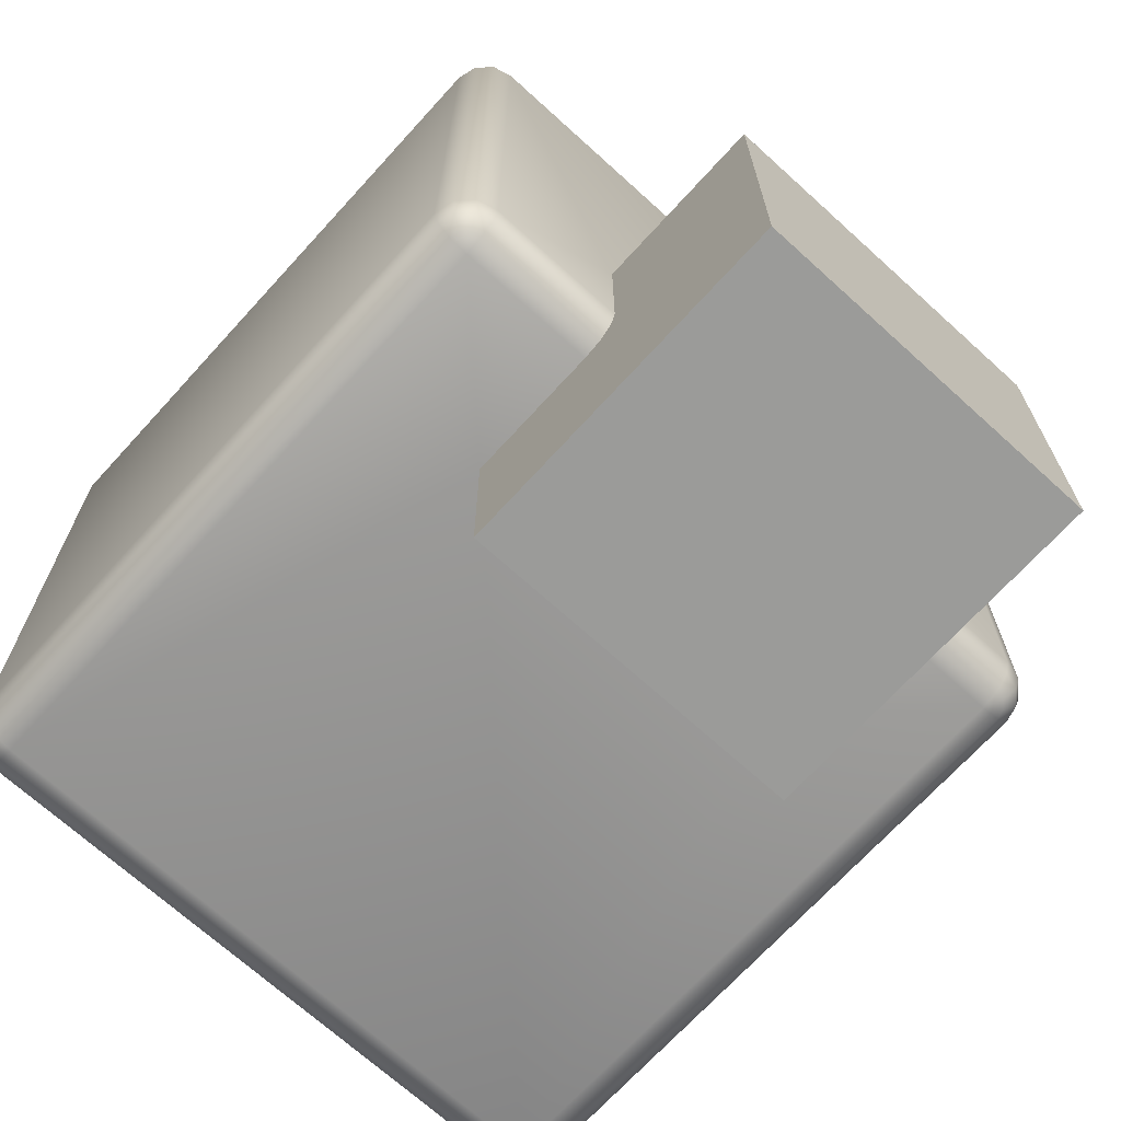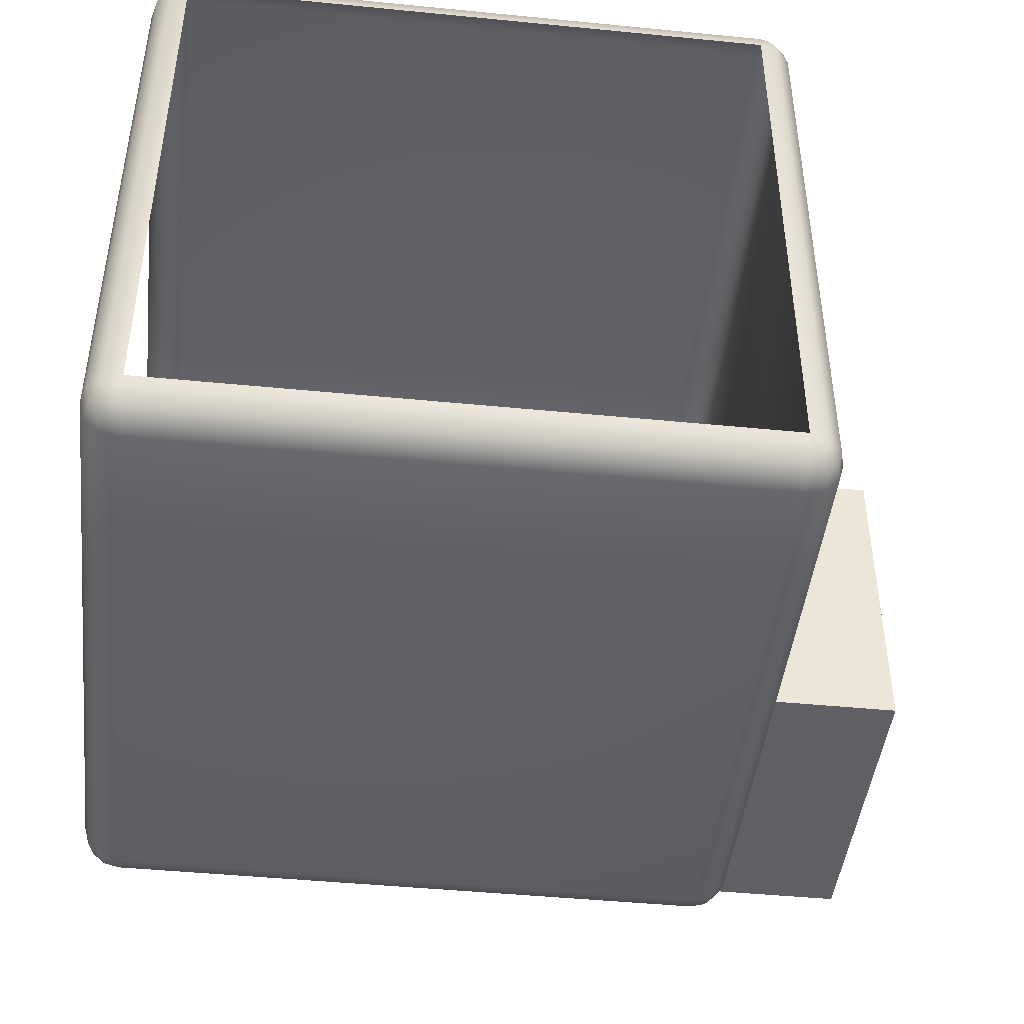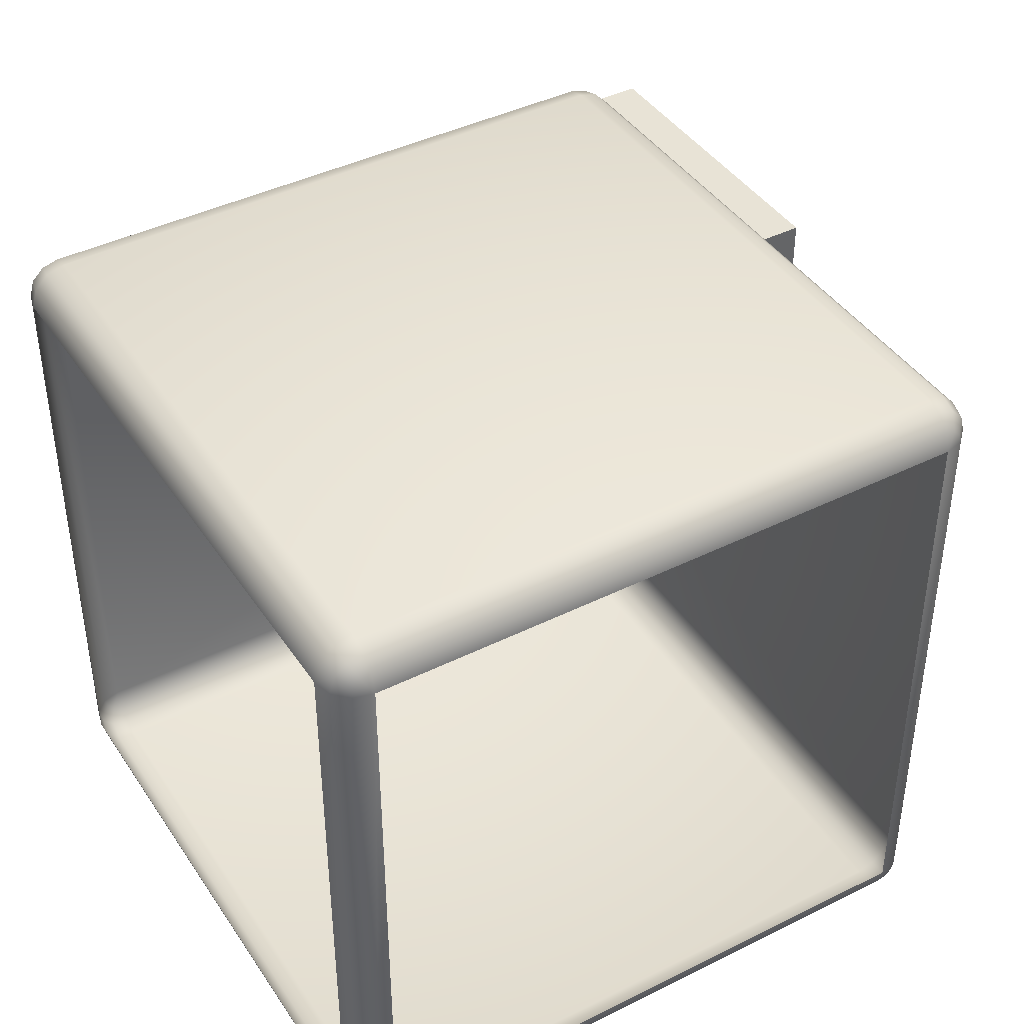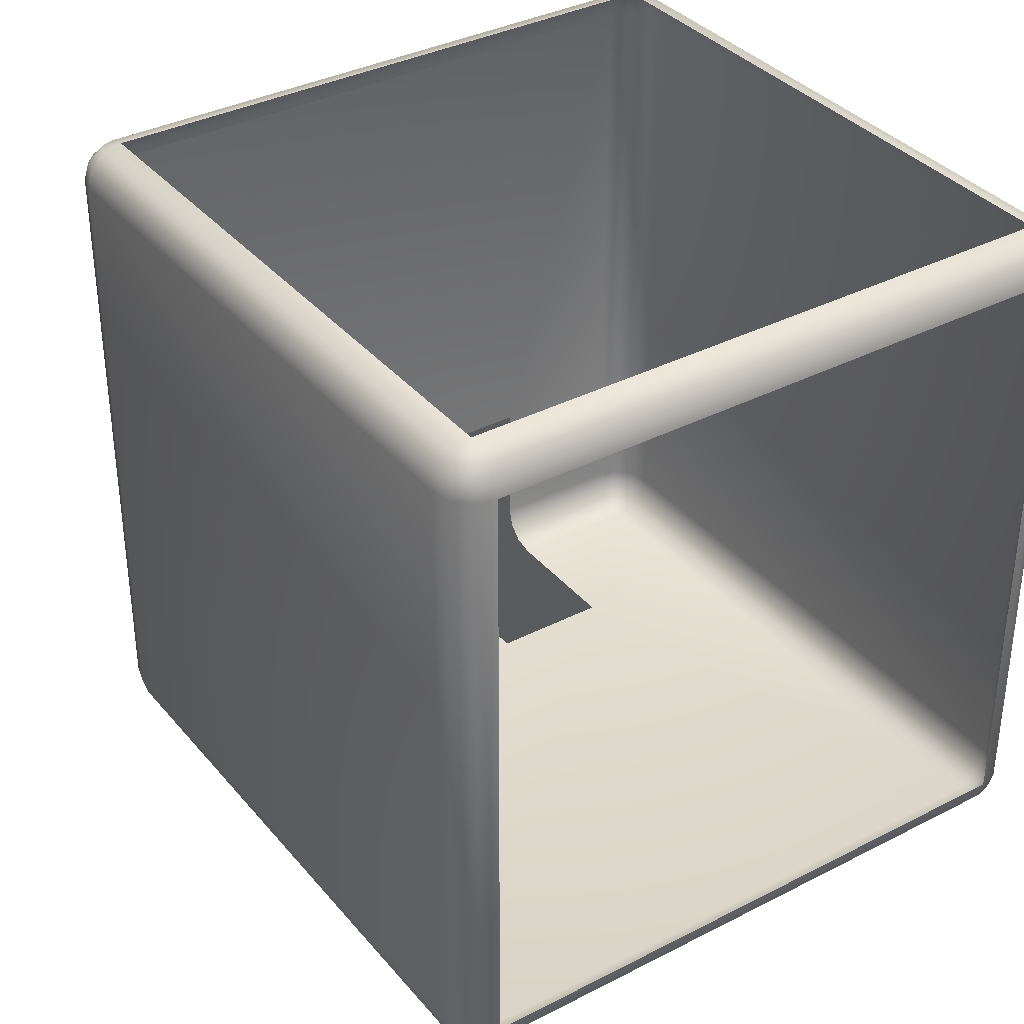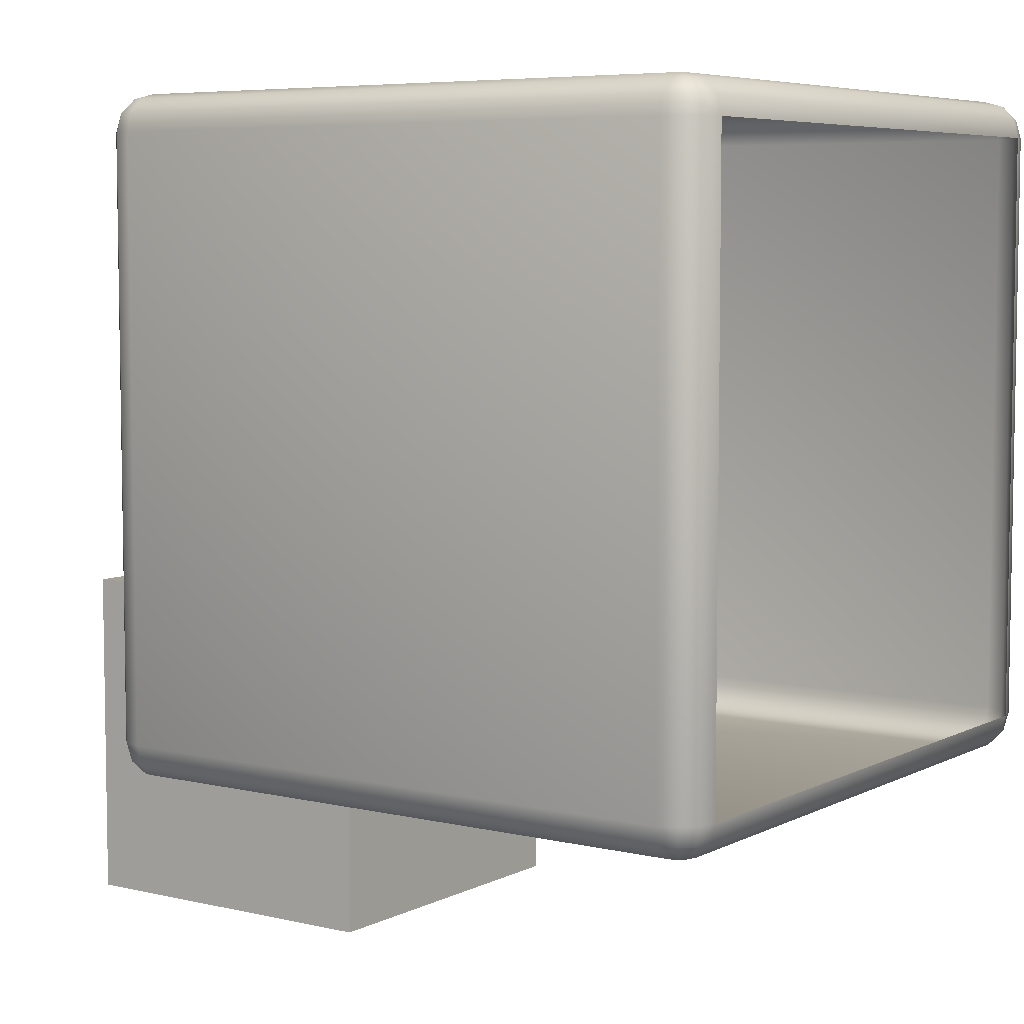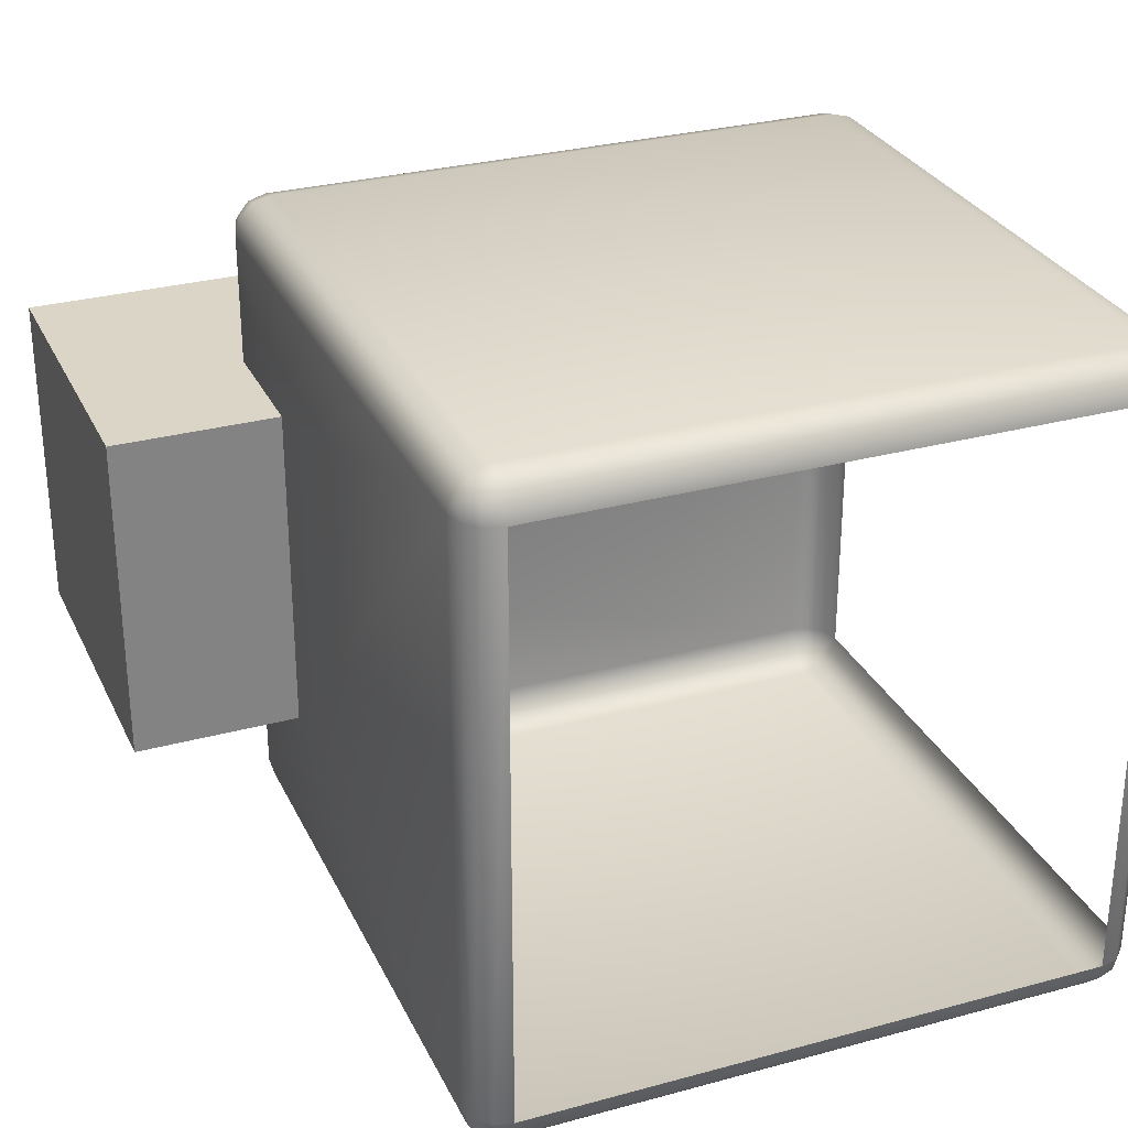
<metadata>
{"format":"obj","ext":"obj","renderer":"f3d","projection":"perspective","resolution":1024,"background":"white","views":[{"elev":-69.6,"azim":-132.3,"up":"+Y"},{"elev":-45.3,"azim":173.5,"up":"+Z"},{"elev":41.9,"azim":149.1,"up":"+Z"},{"elev":35.7,"azim":55.8,"up":"+Y"},{"elev":6.2,"azim":34.9,"up":"+Y"},{"elev":29.5,"azim":68.2,"up":"+Z"}]}
</metadata>
<code>
v -13.5 -13.5 4.5
v -13.5 -4.5 4.5
v -4.5 -13.5 4.5
v -4.5 -13.5 -4.5
v -13.5 -13.5 -4.5
v -13.5 -4.5 -4.5
v -4.5 -9 4.5
v -9 -4.5 4.5
v -4.5 -9 -4.5
v -9 -4.5 -4.5
v -8.5 -8.866 4.5
v -9 -8 4.5
v -8 -9 4.5
v -8.866 -8.5 4.5
v -8.5 -8.866 -4.5
v -9 -8 -4.5
v -8 -9 -4.5
v -8.866 -8.5 -4.5
v -8 -9 8
v 8 -9 8
v 8 -9 -8
v -8 -9 -8
v -8 -8.866 8.5
v 8 -8.866 8.5
v 8.25 -8.866 8.433
v 8.433 -8.866 8.25
v 8.5 -8.866 8
v 8.5 -8.866 -8
v 8.433 -8.866 -8.25
v 8.25 -8.866 -8.433
v 8 -8.866 -8.5
v -8 -8.866 -8.5
v -8.25 -8.866 -8.433
v -8.433 -8.866 -8.25
v -8.5 -8.866 -8
v -8.5 -8.866 8
v -8.433 -8.866 8.25
v -8.25 -8.866 8.433
v -8 -8.5 8.866
v 8 -8.5 8.866
v 8.433 -8.5 8.75
v 8.75 -8.5 8.433
v 8.866 -8.5 8
v 8.866 -8.5 -8
v 8.75 -8.5 -8.433
v 8.433 -8.5 -8.75
v 8 -8.5 -8.866
v -8 -8.5 -8.866
v -8.433 -8.5 -8.75
v -8.75 -8.5 -8.433
v -8.866 -8.5 -8
v -8.866 -8.5 8
v -8.75 -8.5 8.433
v -8.433 -8.5 8.75
v -8 -8 9
v 8 -8 9
v 8.5 -8 8.866
v 8.866 -8 8.5
v 9 -8 8
v 9 -8 -8
v 8.866 -8 -8.5
v 8.5 -8 -8.866
v 8 -8 -9
v -8 -8 -9
v -8.5 -8 -8.866
v -8.866 -8 -8.5
v -9 -8 -8
v -9 -8 8
v -8.866 -8 8.5
v -8.5 -8 8.866
v -8 8 9
v 8 8 9
v 8.5 8 8.866
v 8.866 8 8.5
v 9 8 8
v 9 8 -8
v 8.866 8 -8.5
v 8.5 8 -8.866
v 8 8 -9
v -8 8 -9
v -8.5 8 -8.866
v -8.866 8 -8.5
v -9 8 -8
v -9 8 8
v -8.866 8 8.5
v -8.5 8 8.866
v -8 8.5 8.866
v 8 8.5 8.866
v 8.433 8.5 8.75
v 8.75 8.5 8.433
v 8.866 8.5 8
v 8.866 8.5 -8
v 8.75 8.5 -8.433
v 8.433 8.5 -8.75
v 8 8.5 -8.866
v -8 8.5 -8.866
v -8.433 8.5 -8.75
v -8.75 8.5 -8.433
v -8.866 8.5 -8
v -8.866 8.5 8
v -8.75 8.5 8.433
v -8.433 8.5 8.75
v -8 8.866 8.5
v 8 8.866 8.5
v 8.25 8.866 8.433
v 8.433 8.866 8.25
v 8.5 8.866 8
v 8.5 8.866 -8
v 8.433 8.866 -8.25
v 8.25 8.866 -8.433
v 8 8.866 -8.5
v -8 8.866 -8.5
v -8.25 8.866 -8.433
v -8.433 8.866 -8.25
v -8.5 8.866 -8
v -8.5 8.866 8
v -8.433 8.866 8.25
v -8.25 8.866 8.433
v -8 9 8
v 8 9 8
v 8 9 -8
v -8 9 -8
v -8 -9 4.5
v -8.5 -8.866 -4.5
v -9 -4.5 -4.5
v -4.5 -9 -4.5
o edge
f 3 7 13
f 1 3 13
f 12 2 1
f 11 14 1
f 12 8 2
f 7 3 4 9
f 16 6 10
f 5 6 16
f 17 4 5
f 18 15 5
f 17 9 4
f 1 2 6 5
f 10 6 2 8
f 4 3 1 5
f 20 24 23 19
f 24 40 39 23
f 40 56 55 39
f 56 72 71 55
f 72 88 87 71
f 88 104 103 87
f 104 120 119 103
f 25 24 20
f 25 41 40 24
f 41 57 56 40
f 57 73 72 56
f 73 89 88 72
f 89 105 104 88
f 105 120 104
f 26 25 20
f 26 42 41 25
f 42 58 57 41
f 58 74 73 57
f 74 90 89 73
f 90 106 105 89
f 106 120 105
f 27 26 20
f 27 43 42 26
f 43 59 58 42
f 59 75 74 58
f 75 91 90 74
f 91 107 106 90
f 107 120 106
f 21 28 27 20
f 28 44 43 27
f 44 60 59 43
f 22 21 126
f 76 92 91 75
f 92 108 107 91
f 108 121 120 107
f 29 28 21
f 29 45 44 28
f 45 61 60 44
f 61 77 76 60
f 77 93 92 76
f 93 109 108 92
f 109 121 108
f 30 29 21
f 30 46 45 29
f 46 62 61 45
f 62 78 77 61
f 78 94 93 77
f 94 110 109 93
f 110 121 109
f 31 30 21
f 31 47 46 30
f 47 63 62 46
f 63 79 78 62
f 79 95 94 78
f 95 111 110 94
f 111 121 110
f 22 32 31 21
f 32 48 47 31
f 48 64 63 47
f 64 80 79 63
f 80 96 95 79
f 96 112 111 95
f 112 122 121 111
f 33 32 22
f 33 49 48 32
f 49 65 64 48
f 65 81 80 64
f 81 97 96 80
f 97 113 112 96
f 113 122 112
f 34 33 22
f 34 50 49 33
f 50 66 65 49
f 66 82 81 65
f 82 98 97 81
f 98 114 113 97
f 114 122 113
f 35 34 22
f 35 51 50 34
f 51 67 66 50
f 67 83 82 66
f 83 99 98 82
f 99 115 114 98
f 115 122 114
f 123 19 36 11
f 124 35 22 17
f 11 36 52 14
f 18 51 35 124
f 14 52 68 12
f 16 67 51 18
f 125 8 84
f 68 84 8
f 67 16 125
f 84 100 99 83
f 100 116 115 99
f 116 119 122 115
f 37 36 19
f 37 53 52 36
f 53 69 68 52
f 69 85 84 68
f 85 101 100 84
f 101 117 116 100
f 117 119 116
f 38 37 19
f 38 54 53 37
f 54 70 69 53
f 70 86 85 69
f 86 102 101 85
f 102 118 117 101
f 118 119 117
f 23 38 19
f 23 39 54 38
f 39 55 70 54
f 55 71 86 70
f 71 87 102 86
f 87 103 118 102
f 103 119 118
f 19 123 7
f 126 21 20
f 83 125 84
f 12 68 8
f 83 67 125
f 17 22 126
f 20 19 7
f 7 126 20
f 11 1 13
f 14 12 1
f 18 5 16
f 15 17 5

</code>
